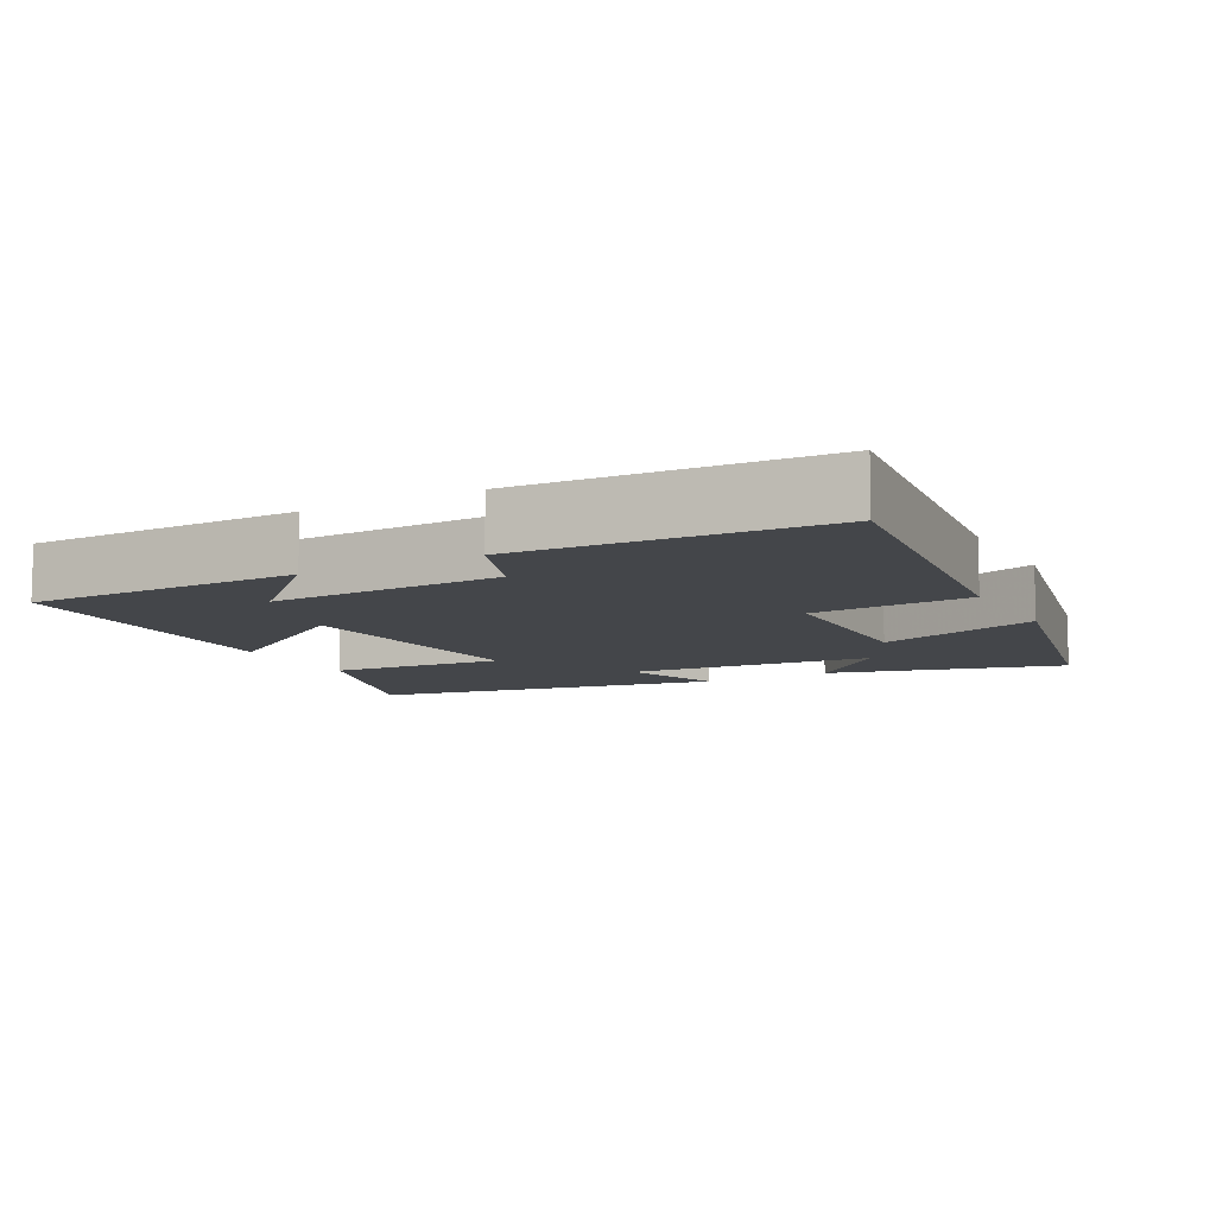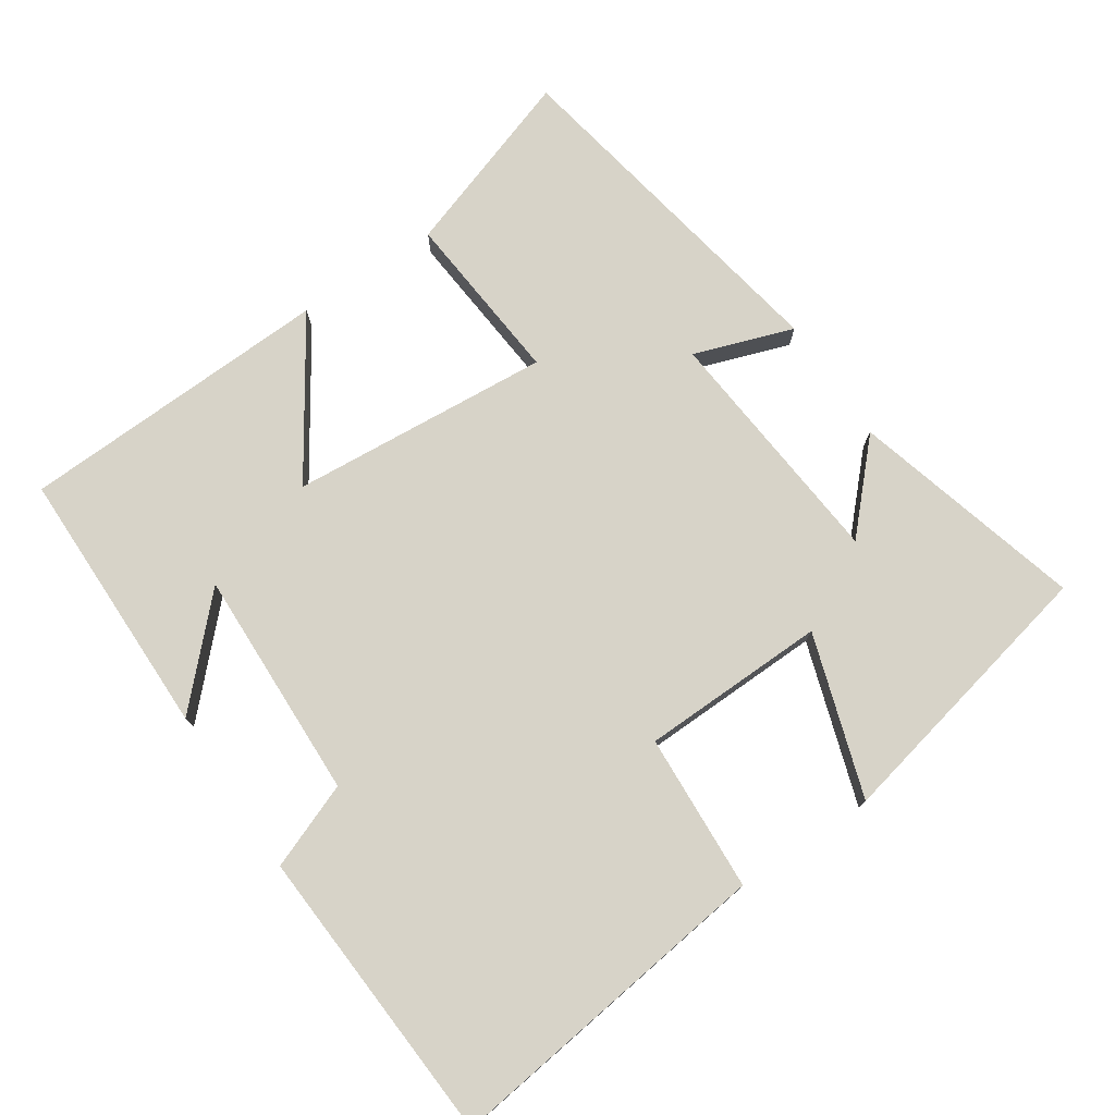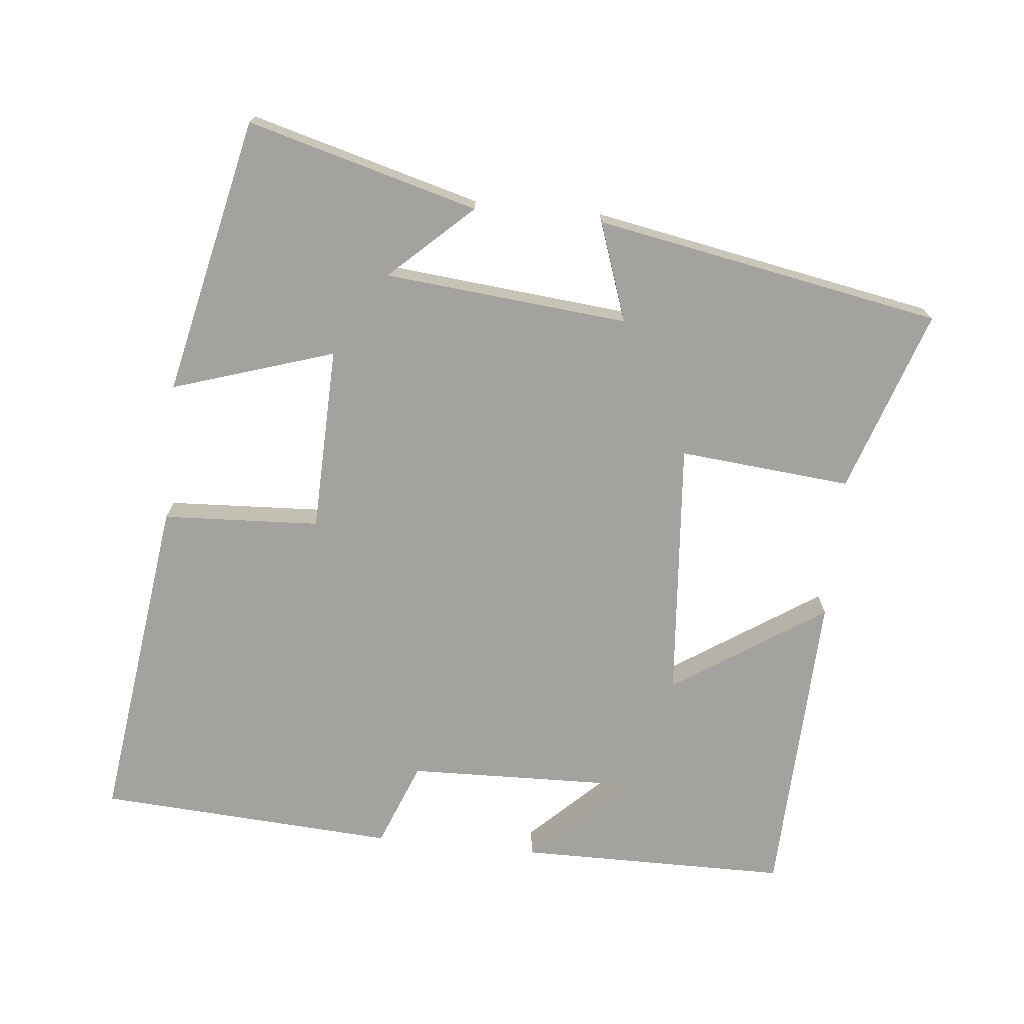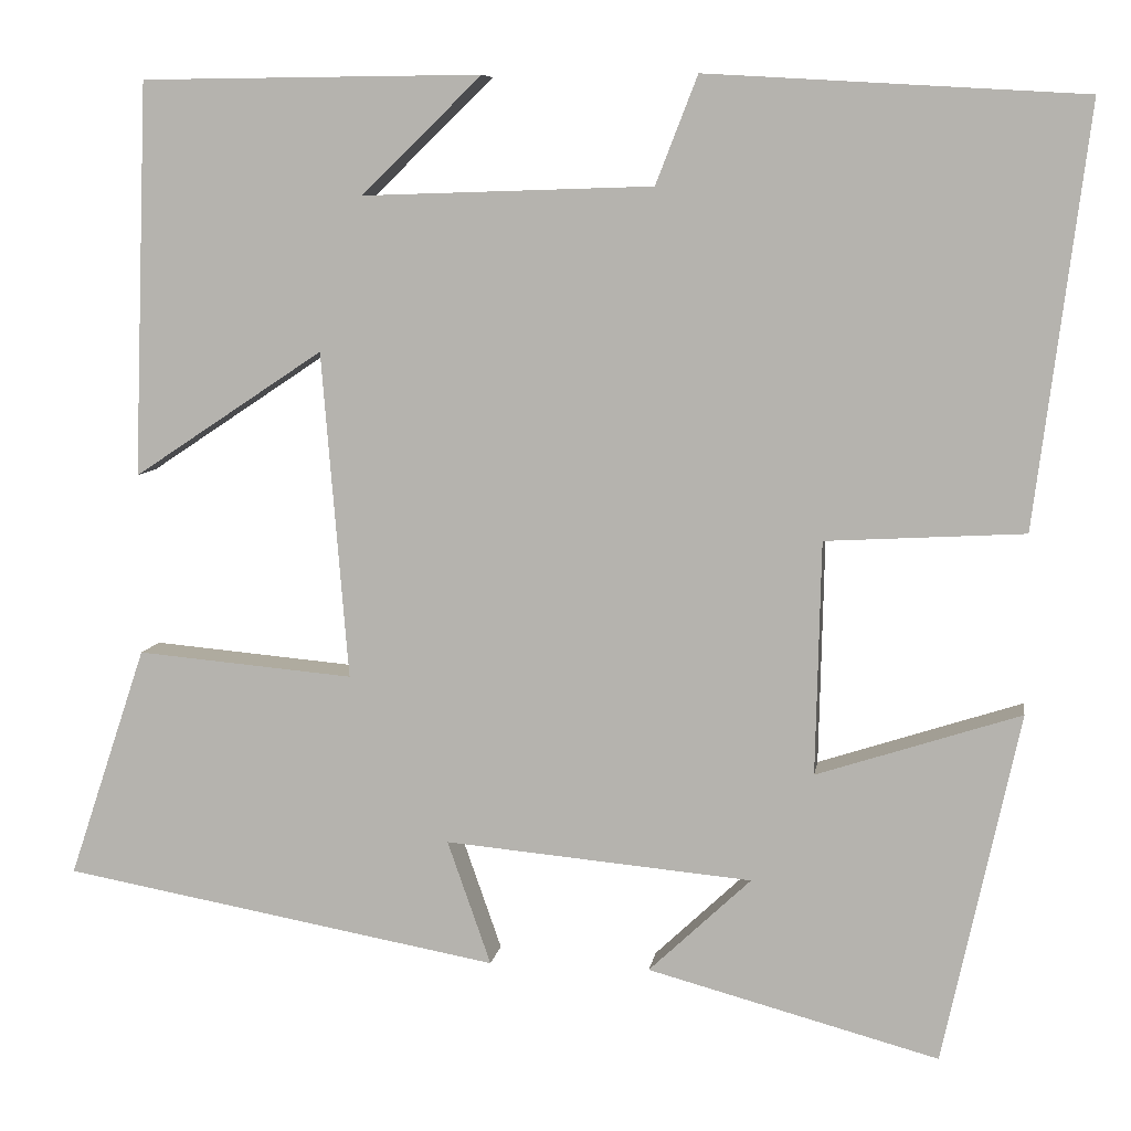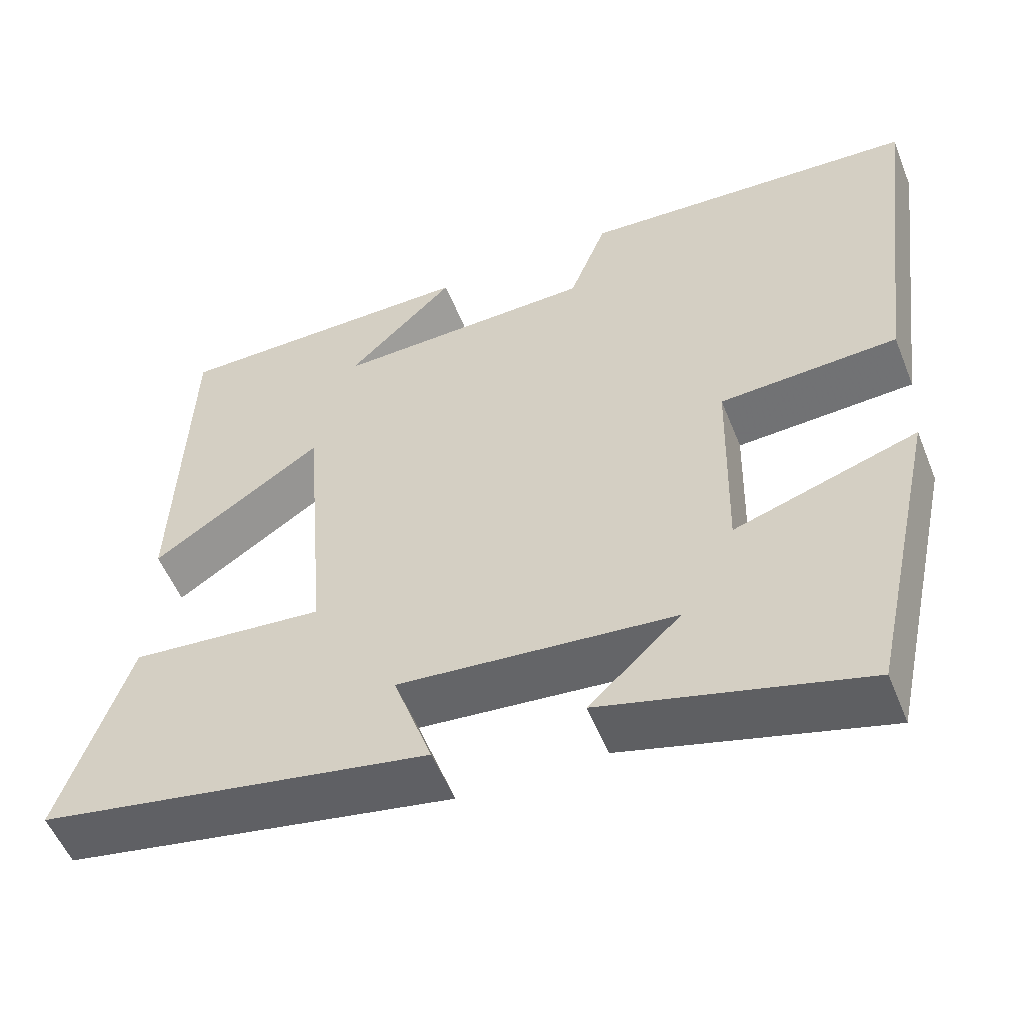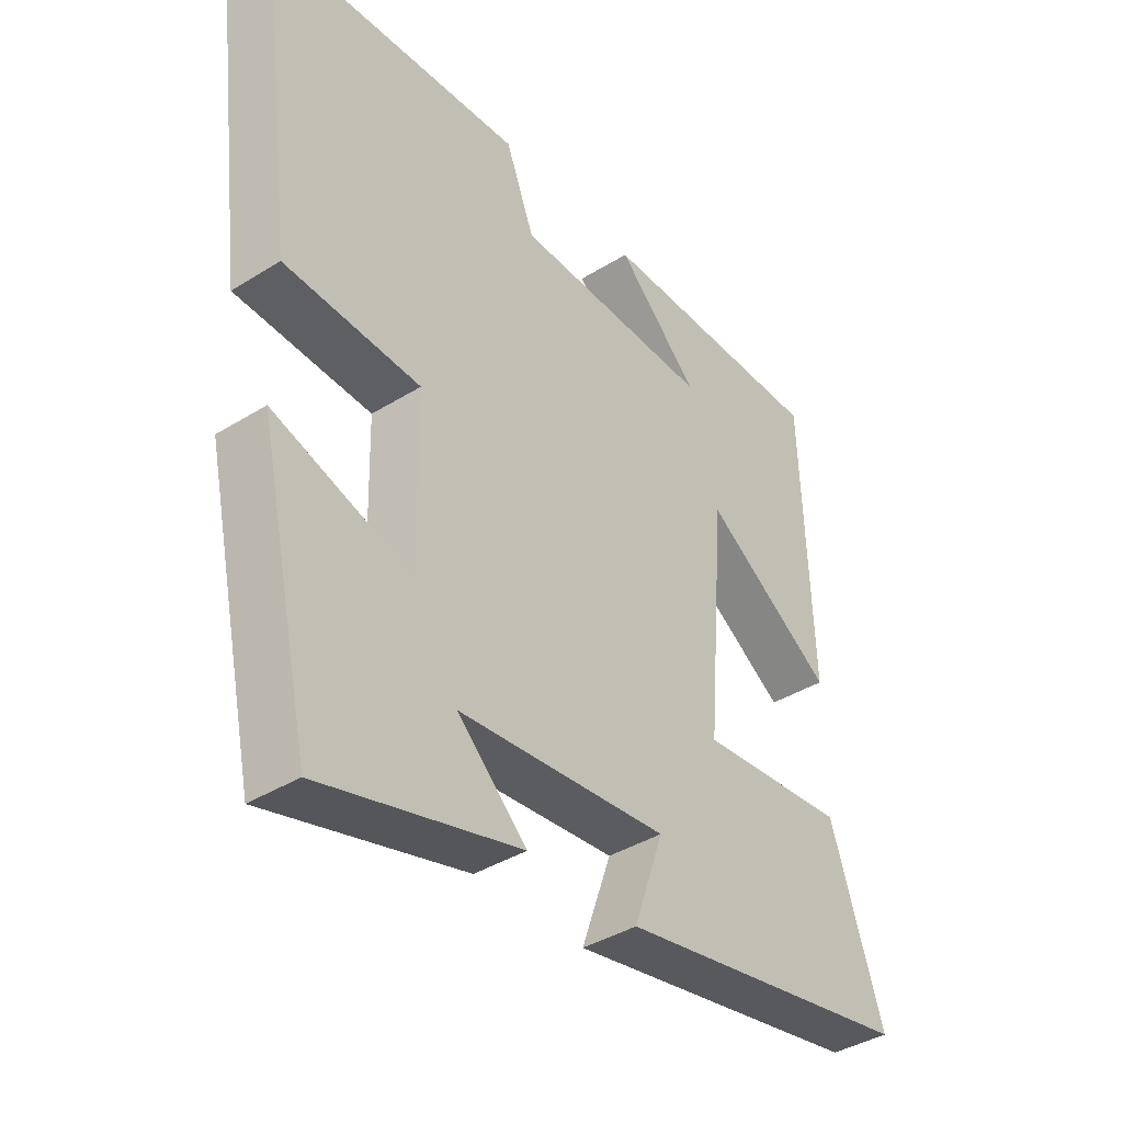
<metadata>
{"format":"obj","ext":"obj","renderer":"f3d","projection":"perspective","resolution":1024,"background":"white","views":[{"elev":-9.4,"azim":28.6,"up":"+Y"},{"elev":76.7,"azim":56.1,"up":"+Y"},{"elev":-72.5,"azim":174.1,"up":"+Y"},{"elev":7.7,"azim":8.4,"up":"+Z"},{"elev":-54.0,"azim":21.7,"up":"+Z"},{"elev":-39.2,"azim":127.9,"up":"+Z"}]}
</metadata>
<code>
v -0.587 0.07 -0.41
v -0.5 0.07 -0.15
v -0.256 0.07 -0.172
v -0.286 0.07 0.196
v -0.5 0.07 0.054
v -0.484 0.07 0.497
v -0.101 0.07 0.5
v -0.236 0.07 0.369
v 0.09 0.07 0.379
v 0.137 0.07 0.5
v 0.56 0.07 0.475
v 0.5 0.07 0.005
v 0.277 0.07 -0.007
v 0.271 0.07 -0.269
v 0.5 0.07 -0.195
v 0.414 0.07 -0.589
v 0.087 0.07 -0.5
v 0.202 0.07 -0.392
v -0.144 0.07 -0.36
v -0.095 0.07 -0.5
v -0.587 0 -0.41
v -0.5 0 -0.15
v -0.256 0 -0.172
v -0.286 0 0.196
v -0.5 0 0.054
v -0.484 0 0.497
v -0.101 0 0.5
v -0.236 0 0.369
v 0.09 0 0.379
v 0.137 0 0.5
v 0.56 0 0.475
v 0.5 0 0.005
v 0.277 0 -0.007
v 0.271 0 -0.269
v 0.5 0 -0.195
v 0.414 0 -0.589
v 0.087 0 -0.5
v 0.202 0 -0.392
v -0.144 0 -0.36
v -0.095 0 -0.5
f 1 2 3
f 20 1 3
f 19 20 3
f 18 19 3 4
f 15 16 17 18
f 14 15 18
f 13 14 18 4
f 11 12 13
f 10 11 13
f 9 10 13
f 8 9 13 4
f 6 7 8
f 4 5 6 8
f 23 22 21
f 23 21 40
f 23 40 39
f 24 23 39 38
f 38 37 36 35
f 38 35 34
f 24 38 34 33
f 33 32 31
f 33 31 30
f 33 30 29
f 24 33 29 28
f 28 27 26
f 28 26 25 24
f 1 21 22 2
f 2 22 23 3
f 3 23 24 4
f 4 24 25 5
f 5 25 26 6
f 6 26 27 7
f 7 27 28 8
f 8 28 29 9
f 9 29 30 10
f 10 30 31 11
f 11 31 32 12
f 12 32 33 13
f 13 33 34 14
f 14 34 35 15
f 15 35 36 16
f 16 36 37 17
f 17 37 38 18
f 18 38 39 19
f 19 39 40 20
f 20 40 21 1

</code>
